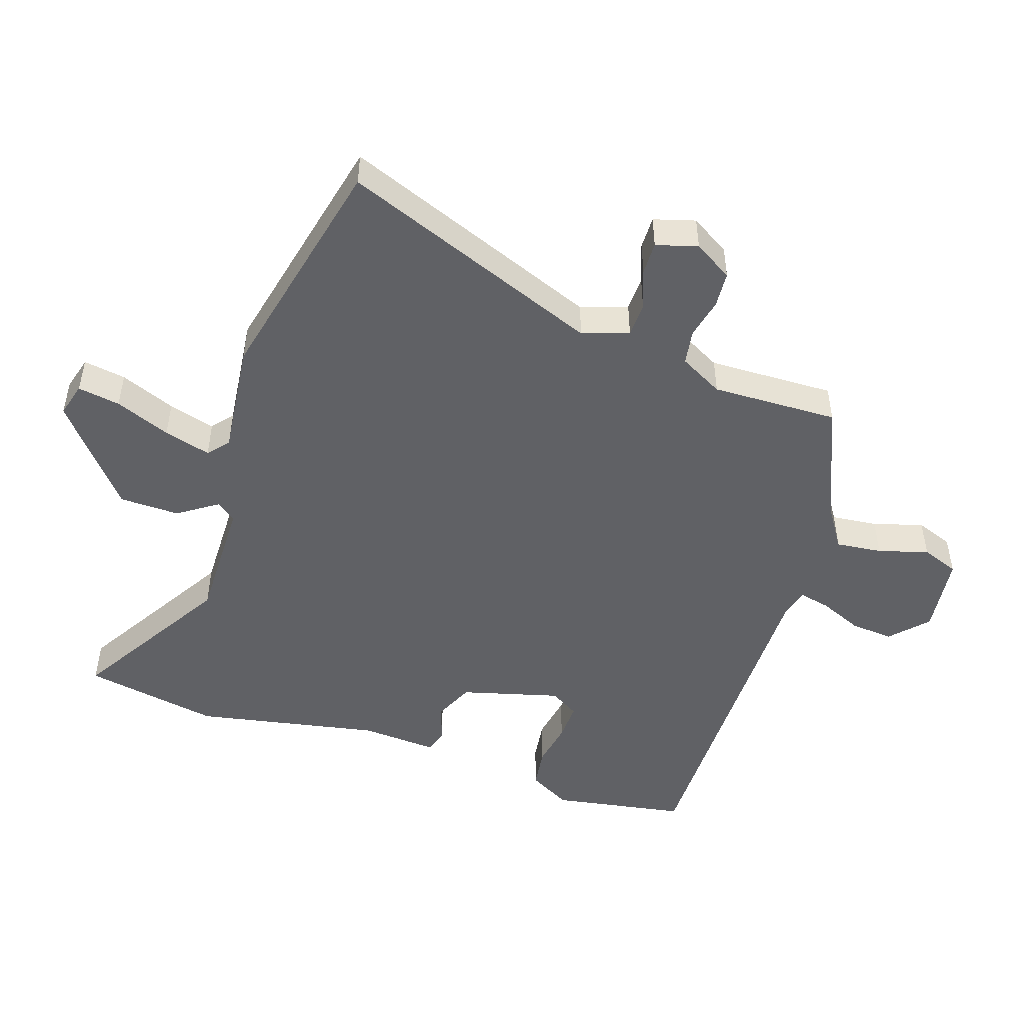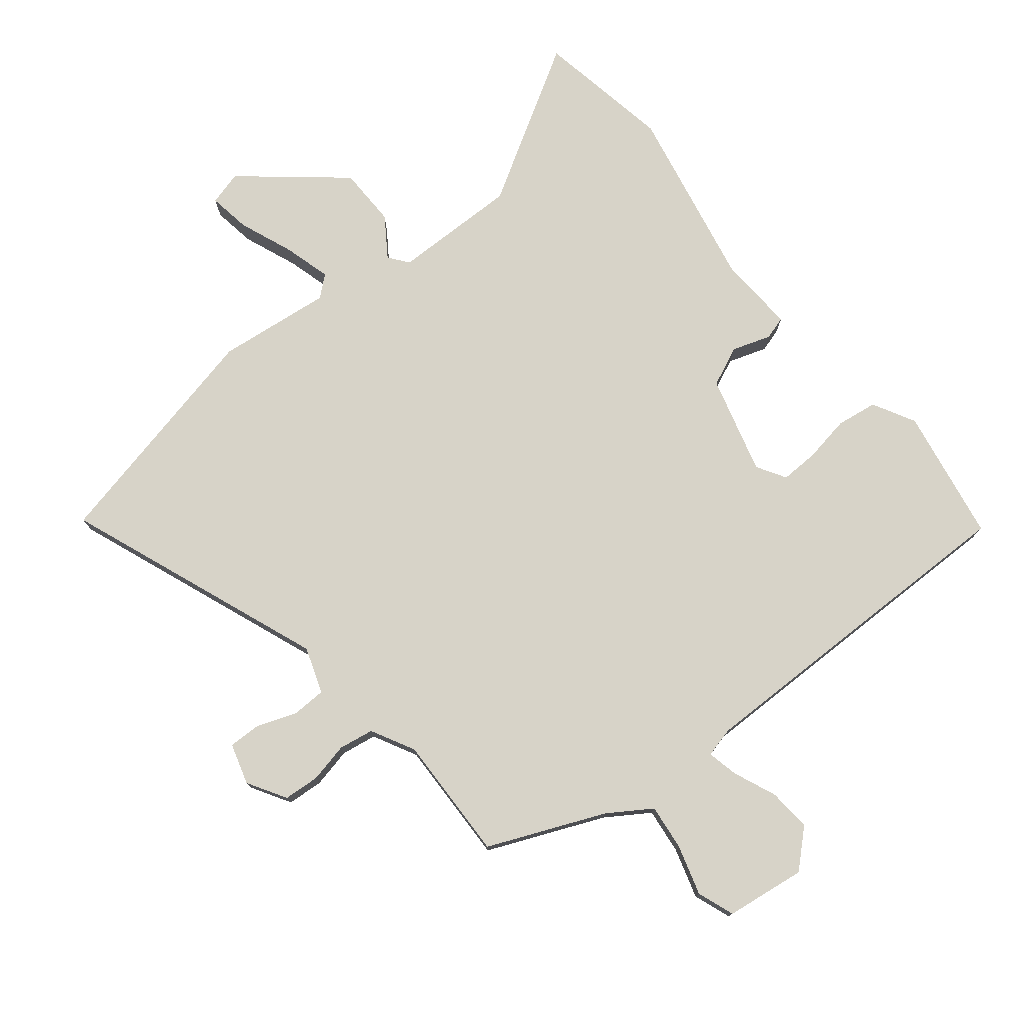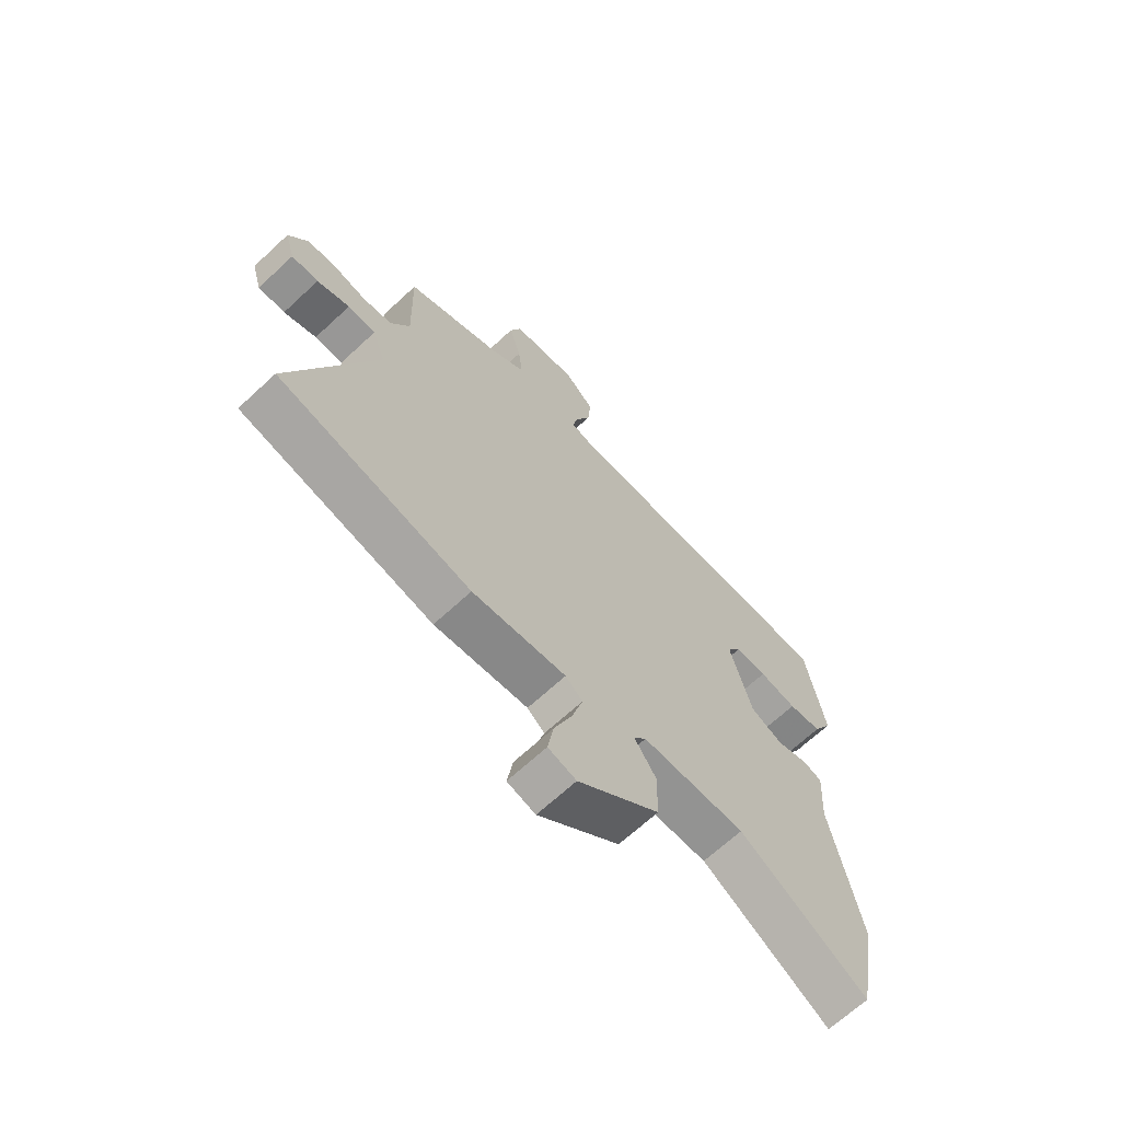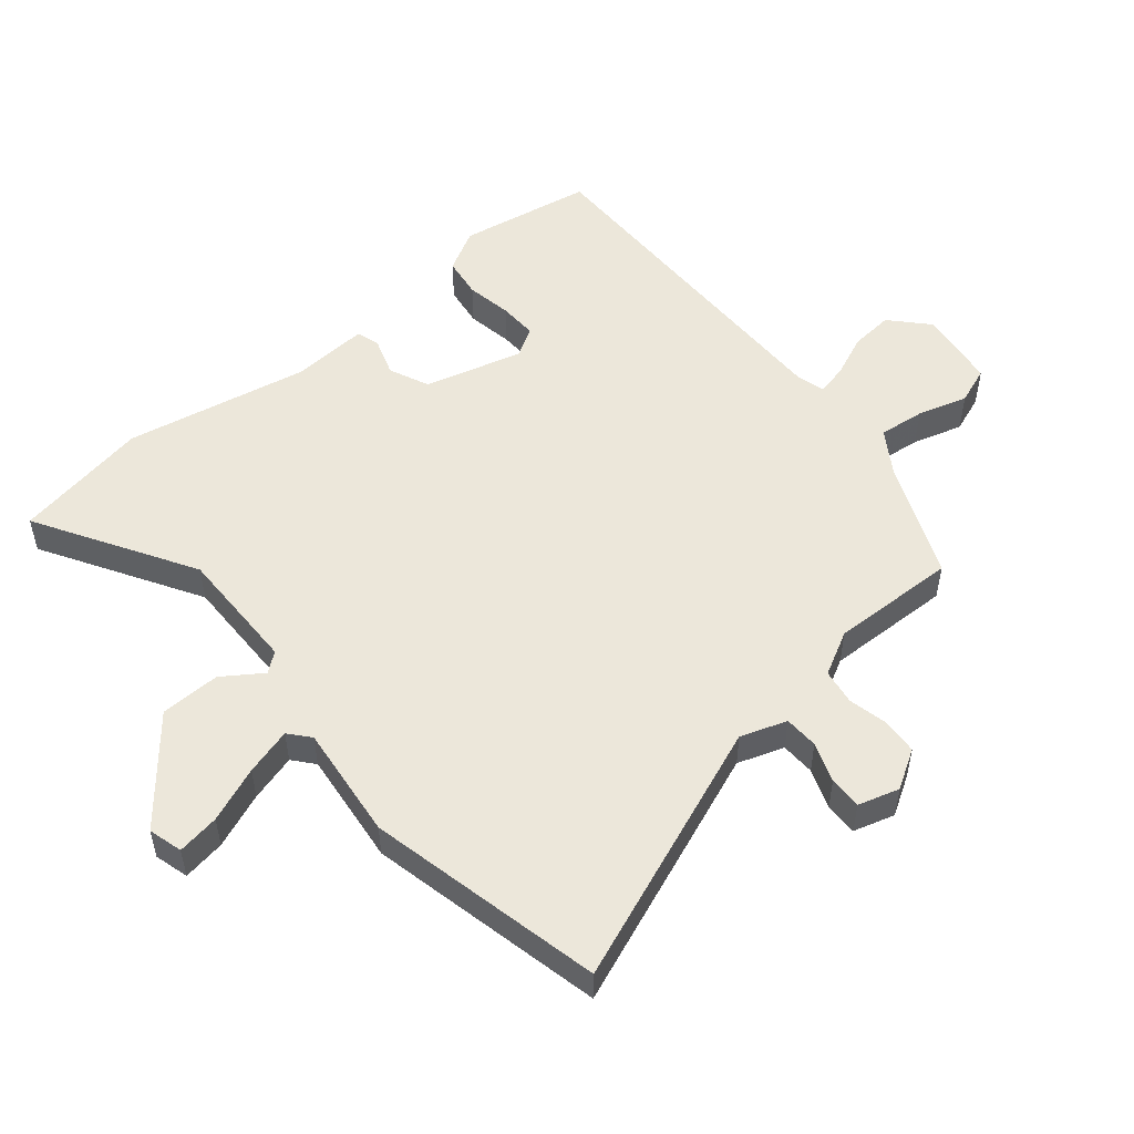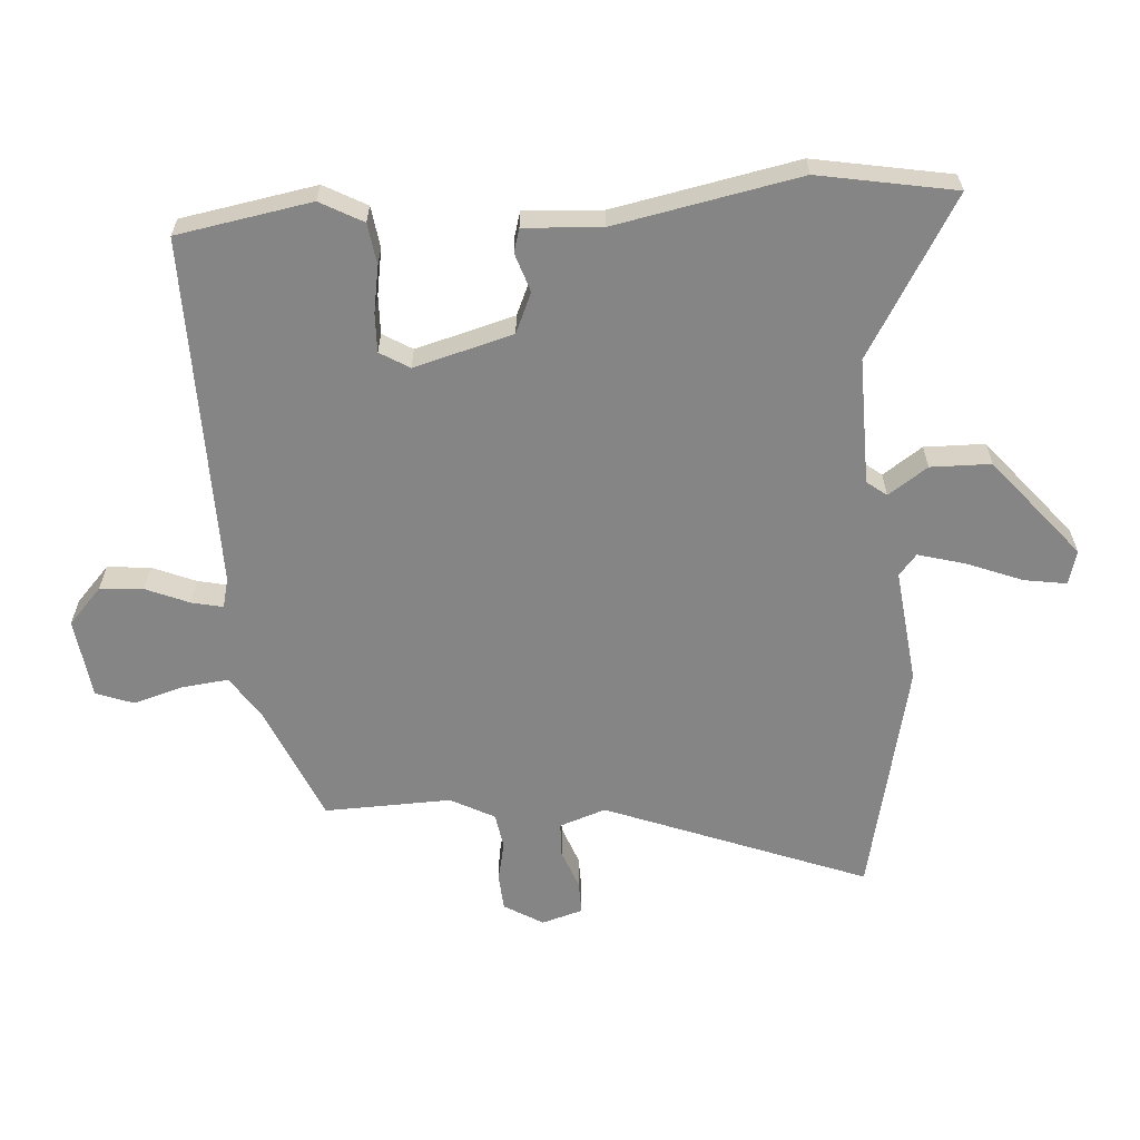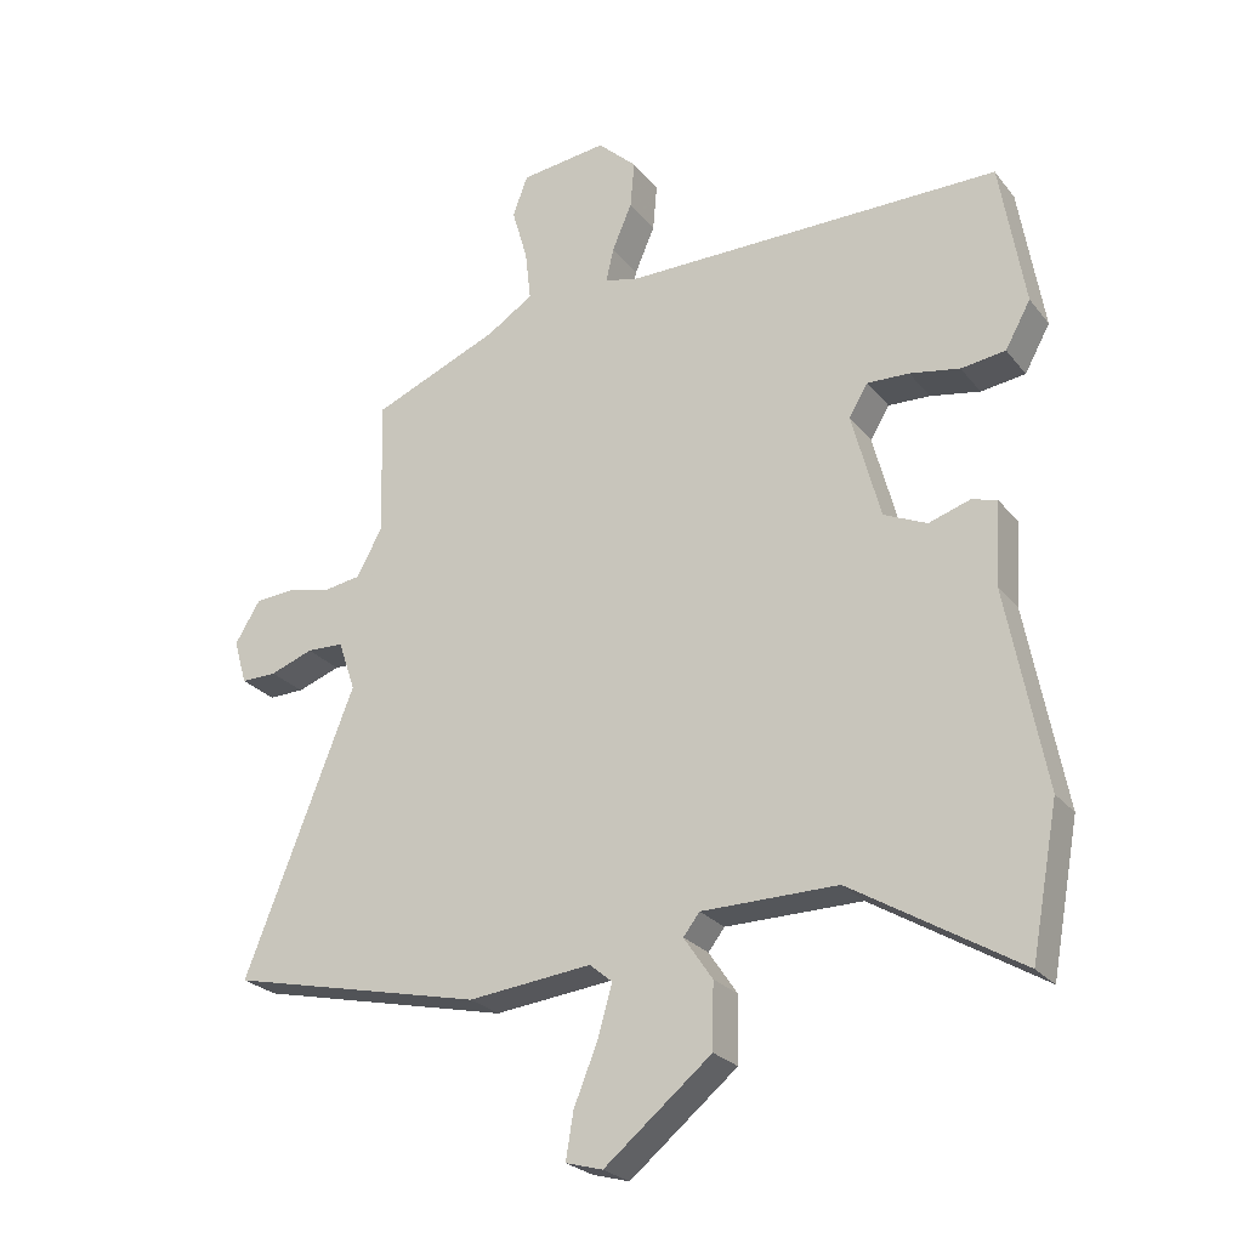
<metadata>
{"format":"obj","ext":"obj","renderer":"f3d","projection":"perspective","resolution":1024,"background":"white","views":[{"elev":-48.7,"azim":-108.3,"up":"+Y"},{"elev":76.7,"azim":-38.6,"up":"+Y"},{"elev":-67.0,"azim":-47.0,"up":"+Z"},{"elev":52.2,"azim":-129.7,"up":"+Y"},{"elev":-61.9,"azim":94.3,"up":"+Y"},{"elev":-24.9,"azim":28.9,"up":"+Z"}]}
</metadata>
<code>
v -0.49 0.07 0.397
v -0.305 0.07 0.475
v -0.237 0.07 0.519
v -0.245 0.07 0.592
v -0.268 0.07 0.671
v -0.246 0.07 0.73
v -0.119 0.07 0.746
v -0.062 0.07 0.693
v -0.068 0.07 0.625
v -0.097 0.07 0.557
v -0.108 0.07 0.508
v -0.061 0.07 0.496
v 0.494 0.07 0.499
v 0.53 0.07 0.287
v 0.493 0.07 0.22
v 0.428 0.07 0.211
v 0.355 0.07 0.224
v 0.294 0.07 0.226
v 0.266 0.07 0.18
v 0.308 0.07 0.024
v 0.371 0.07 -0.004
v 0.432 0.07 0.016
v 0.469 0.07 0.005
v 0.461 0.07 -0.117
v 0.517 0.07 -0.408
v 0.477 0.07 -0.623
v 0.23 0.07 -0.475
v 0.031 0.07 -0.477
v 0.007 0.07 -0.508
v 0.049 0.07 -0.57
v 0.047 0.07 -0.665
v -0.11 0.07 -0.794
v -0.164 0.07 -0.779
v -0.153 0.07 -0.712
v -0.118 0.07 -0.625
v -0.097 0.07 -0.551
v -0.13 0.07 -0.523
v -0.311 0.07 -0.543
v -0.683 0.07 -0.459
v -0.522 0.07 -0.048
v -0.547 0.07 0.025
v -0.601 0.07 0.027
v -0.664 0.07 0.004
v -0.716 0.07 0.003
v -0.735 0.07 0.068
v -0.698 0.07 0.129
v -0.641 0.07 0.133
v -0.578 0.07 0.119
v -0.522 0.07 0.128
v -0.485 0.07 0.197
v -0.49 0 0.397
v -0.305 0 0.475
v -0.237 0 0.519
v -0.245 0 0.592
v -0.268 0 0.671
v -0.246 0 0.73
v -0.119 0 0.746
v -0.062 0 0.693
v -0.068 0 0.625
v -0.097 0 0.557
v -0.108 0 0.508
v -0.061 0 0.496
v 0.494 0 0.499
v 0.53 0 0.287
v 0.493 0 0.22
v 0.428 0 0.211
v 0.355 0 0.224
v 0.294 0 0.226
v 0.266 0 0.18
v 0.308 0 0.024
v 0.371 0 -0.004
v 0.432 0 0.016
v 0.469 0 0.005
v 0.461 0 -0.117
v 0.517 0 -0.408
v 0.477 0 -0.623
v 0.23 0 -0.475
v 0.031 0 -0.477
v 0.007 0 -0.508
v 0.049 0 -0.57
v 0.047 0 -0.665
v -0.11 0 -0.794
v -0.164 0 -0.779
v -0.153 0 -0.712
v -0.118 0 -0.625
v -0.097 0 -0.551
v -0.13 0 -0.523
v -0.311 0 -0.543
v -0.683 0 -0.459
v -0.522 0 -0.048
v -0.547 0 0.025
v -0.601 0 0.027
v -0.664 0 0.004
v -0.716 0 0.003
v -0.735 0 0.068
v -0.698 0 0.129
v -0.641 0 0.133
v -0.578 0 0.119
v -0.522 0 0.128
v -0.485 0 0.197
f 45 46 47 48
f 45 48 49
f 42 43 44 45
f 41 42 45 49
f 40 41 49 50
f 37 38 39 40
f 36 37 40 50
f 32 33 34 35
f 32 35 36
f 29 30 31 32
f 29 32 36
f 28 29 36 50
f 24 25 26 27
f 21 22 23 24
f 20 21 24 27
f 19 20 27 28
f 14 15 16 17
f 12 13 14 17
f 11 12 17 18
f 7 8 9 10
f 7 10 11
f 4 5 6 7
f 3 4 7 11
f 2 3 11 18
f 19 28 50 1
f 1 2 18 19
f 98 97 96 95
f 99 98 95
f 95 94 93 92
f 99 95 92 91
f 100 99 91 90
f 90 89 88 87
f 100 90 87 86
f 85 84 83 82
f 86 85 82
f 82 81 80 79
f 86 82 79
f 100 86 79 78
f 77 76 75 74
f 74 73 72 71
f 77 74 71 70
f 78 77 70 69
f 67 66 65 64
f 67 64 63 62
f 68 67 62 61
f 60 59 58 57
f 61 60 57
f 57 56 55 54
f 61 57 54 53
f 68 61 53 52
f 51 100 78 69
f 69 68 52 51
f 1 51 52 2
f 2 52 53 3
f 3 53 54 4
f 4 54 55 5
f 5 55 56 6
f 6 56 57 7
f 7 57 58 8
f 8 58 59 9
f 9 59 60 10
f 10 60 61 11
f 11 61 62 12
f 12 62 63 13
f 13 63 64 14
f 14 64 65 15
f 15 65 66 16
f 16 66 67 17
f 17 67 68 18
f 18 68 69 19
f 19 69 70 20
f 20 70 71 21
f 21 71 72 22
f 22 72 73 23
f 23 73 74 24
f 24 74 75 25
f 25 75 76 26
f 26 76 77 27
f 27 77 78 28
f 28 78 79 29
f 29 79 80 30
f 30 80 81 31
f 31 81 82 32
f 32 82 83 33
f 33 83 84 34
f 34 84 85 35
f 35 85 86 36
f 36 86 87 37
f 37 87 88 38
f 38 88 89 39
f 39 89 90 40
f 40 90 91 41
f 41 91 92 42
f 42 92 93 43
f 43 93 94 44
f 44 94 95 45
f 45 95 96 46
f 46 96 97 47
f 47 97 98 48
f 48 98 99 49
f 49 99 100 50
f 50 100 51 1

</code>
